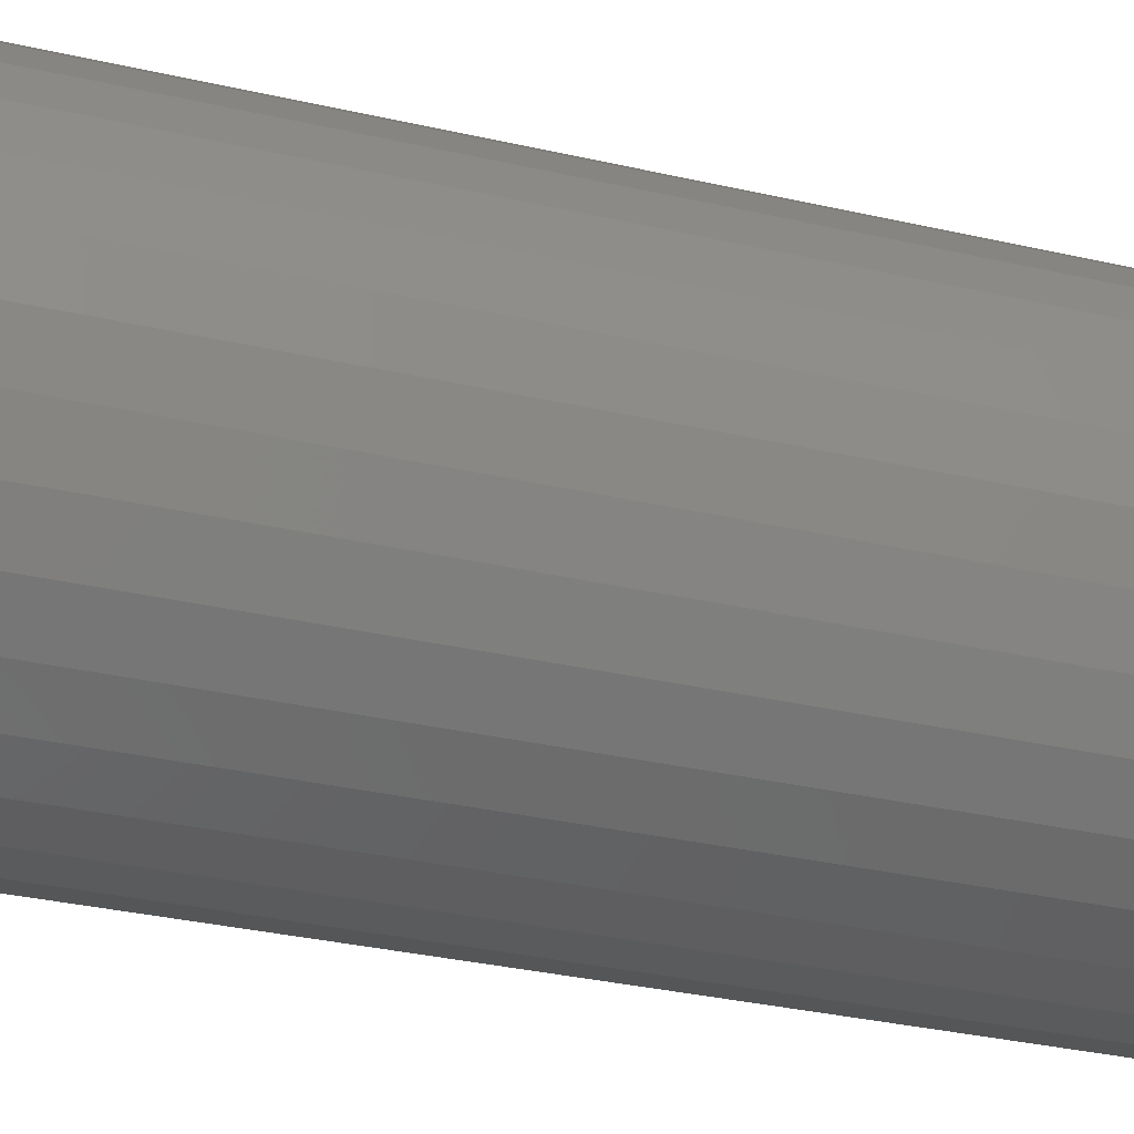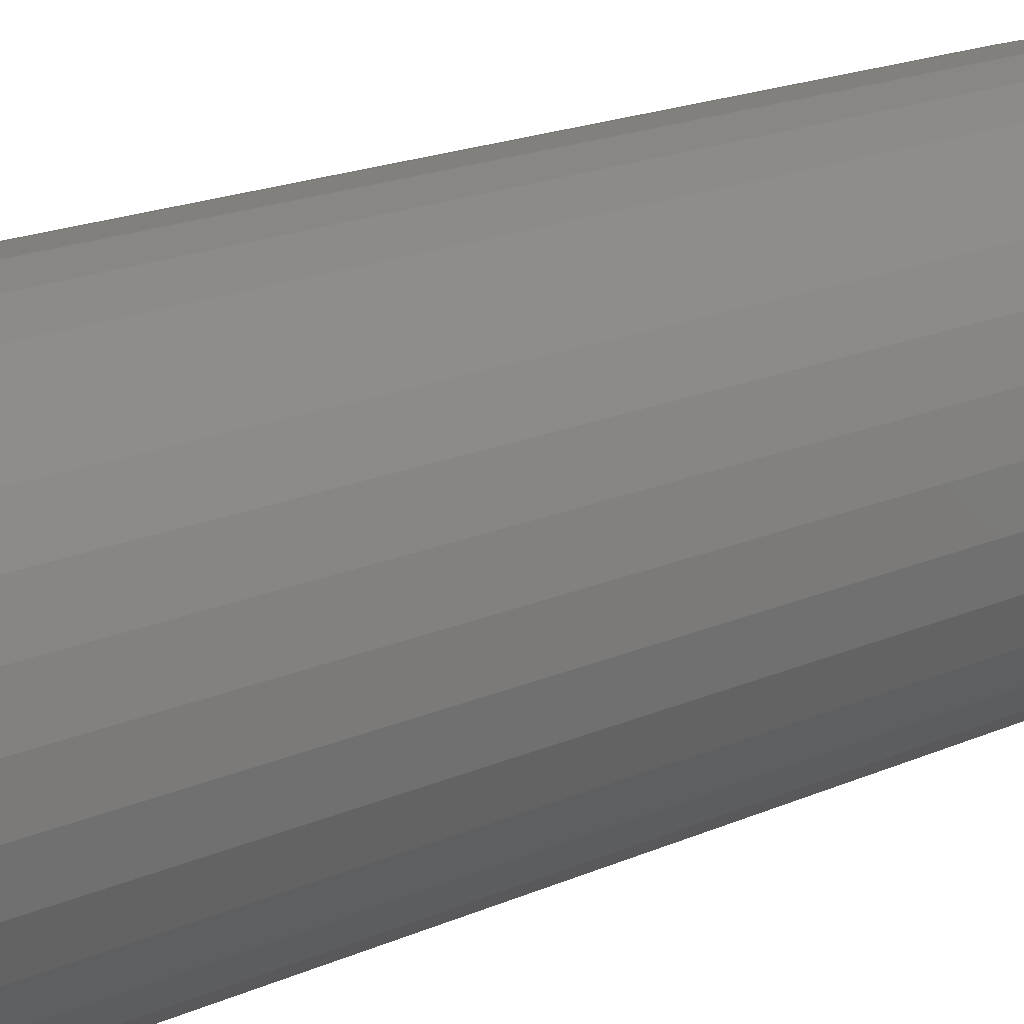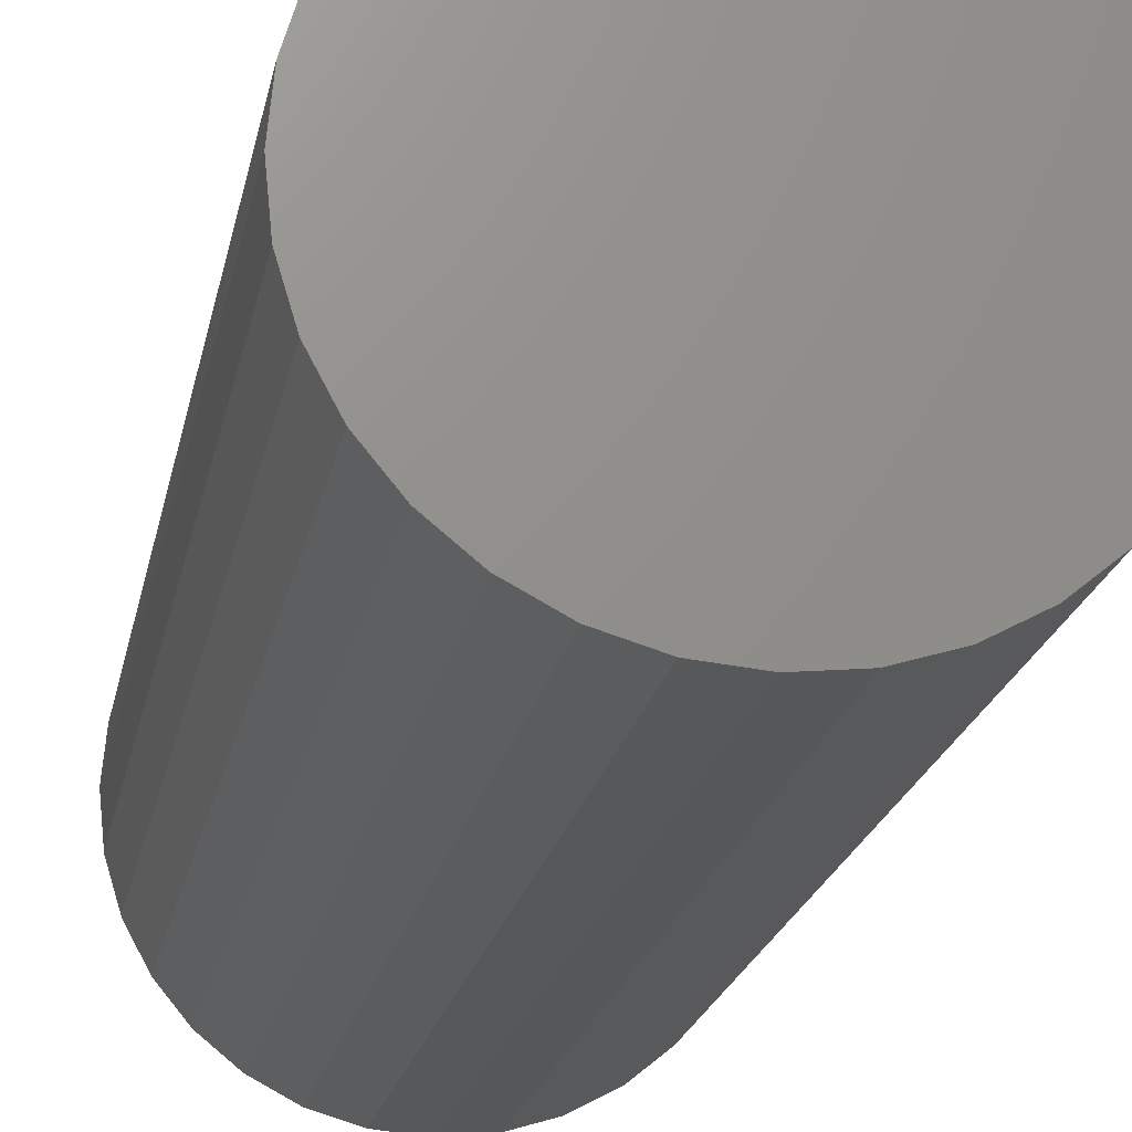
<metadata>
{"format":"stl","ext":"stl","renderer":"f3d","projection":"perspective","resolution":1024,"background":"white","views":[{"elev":-31.1,"azim":71.5,"up":"+Y"},{"elev":19.3,"azim":-129.4,"up":"+Y"},{"elev":-18.6,"azim":170.2,"up":"+Y"}]}
</metadata>
<code>
# stl→obj: 320 verts, 636 faces
v -0.02228 0.1358 0.75
v 0.03018 0.1358 0.75
v 0.003947 0.1384 0.75
v -0.04751 0.1282 0.75
v 0.0554 0.1282 0.75
v 0.0554 -0.1203 0.75
v -0.02228 -0.1279 0.75
v 0.03018 -0.1279 0.75
v 0.003947 -0.1305 0.75
v 0.07865 0.1157 0.75
v -0.07075 0.1157 0.75
v 0.09902 0.09902 0.75
v -0.09113 0.09902 0.75
v 0.1157 0.07865 0.75
v -0.1078 0.07865 0.75
v 0.1282 0.0554 0.75
v -0.1203 0.0554 0.75
v 0.1358 0.03018 0.75
v -0.1279 0.03018 0.75
v 0.1384 0.003947 0.75
v -0.1305 0.003947 0.75
v 0.1358 -0.02228 0.75
v -0.1279 -0.02228 0.75
v 0.1282 -0.04751 0.75
v -0.1203 -0.04751 0.75
v 0.1157 -0.07075 0.75
v -0.1078 -0.07075 0.75
v 0.09902 -0.09113 0.75
v -0.09113 -0.09113 0.75
v 0.07865 -0.1078 0.75
v -0.07075 -0.1078 0.75
v -0.04751 -0.1203 0.75
v 0.1618 0.003947 0
v 0.1618 0.003947 0.7266
v 0.1588 -0.02686 0
v 0.1588 -0.02686 0.7266
v 0.1498 -0.05648 0
v 0.1498 -0.05648 0.7266
v 0.1352 -0.08377 0
v 0.1352 -0.08377 0.7266
v 0.1156 -0.1077 0
v 0.1156 -0.1077 0.7266
v 0.09167 -0.1273 0
v 0.09167 -0.1273 0.7266
v 0.06437 -0.1419 0
v 0.06437 -0.1419 0.7266
v 0.03475 -0.1509 0
v 0.03475 -0.1509 0.7266
v 0.003947 -0.1539 0
v 0.003947 -0.1539 0.7266
v -0.02686 -0.1509 0
v -0.02686 -0.1509 0.7266
v -0.05648 -0.1419 0
v -0.05648 -0.1419 0.7266
v -0.08377 -0.1273 0
v -0.08377 -0.1273 0.7266
v -0.1077 -0.1077 0
v -0.1077 -0.1077 0.7266
v -0.1273 -0.08377 0
v -0.1273 -0.08377 0.7266
v -0.1419 -0.05648 0
v -0.1419 -0.05648 0.7266
v -0.1509 -0.02686 0
v -0.1509 -0.02686 0.7266
v -0.1539 0.003947 0
v -0.1539 0.003947 0.7266
v -0.1509 0.03475 0
v -0.1509 0.03475 0.7266
v -0.1419 0.06437 0
v -0.1419 0.06437 0.7266
v -0.1273 0.09167 0
v -0.1273 0.09167 0.7266
v -0.1077 0.1156 0
v -0.1077 0.1156 0.7266
v -0.08377 0.1352 0
v -0.08377 0.1352 0.7266
v -0.05648 0.1498 0
v -0.05648 0.1498 0.7266
v -0.02686 0.1588 0
v -0.02686 0.1588 0.7266
v 0.003947 0.1618 0
v 0.003947 0.1618 0.7266
v 0.03475 0.1588 0
v 0.03475 0.1588 0.7266
v 0.06437 0.1498 0
v 0.06437 0.1498 0.7266
v 0.09167 0.1352 0
v 0.09167 0.1352 0.7266
v 0.1156 0.1156 0
v 0.1156 0.1156 0.7266
v 0.1352 0.09167 0
v 0.1352 0.09167 0.7266
v 0.1498 0.06437 0
v 0.1498 0.06437 0.7266
v 0.1588 0.03475 0
v 0.1588 0.03475 0.7266
v -0.1351 0.003947 0.7495
v -0.1324 0.03107 0.7495
v -0.1395 0.003947 0.7482
v -0.1367 0.03193 0.7482
v -0.1435 0.003947 0.7461
v -0.1407 0.03272 0.7461
v -0.1471 0.003947 0.7431
v -0.1442 0.03341 0.7431
v -0.15 0.003947 0.7396
v -0.147 0.03398 0.7396
v -0.1522 0.003947 0.7355
v -0.1492 0.0344 0.7355
v -0.1535 0.003947 0.7311
v -0.1505 0.03466 0.7311
v 0.1403 0.03107 0.7495
v 0.143 0.003947 0.7495
v 0.1446 0.03193 0.7482
v 0.1474 0.003947 0.7482
v 0.1486 0.03272 0.7461
v 0.1514 0.003947 0.7461
v 0.1521 0.03341 0.7431
v 0.155 0.003947 0.7431
v 0.1549 0.03398 0.7396
v 0.1579 0.003947 0.7396
v 0.1571 0.0344 0.7355
v 0.1601 0.003947 0.7355
v 0.1584 0.03466 0.7311
v 0.1614 0.003947 0.7311
v 0.1324 0.05715 0.7495
v 0.1365 0.05883 0.7482
v 0.1402 0.06038 0.7461
v 0.1435 0.06174 0.7431
v 0.1462 0.06286 0.7396
v 0.1482 0.06369 0.7355
v 0.1494 0.0642 0.7311
v 0.1195 0.08119 0.7495
v 0.1232 0.08363 0.7482
v 0.1266 0.08588 0.7461
v 0.1295 0.08786 0.7431
v 0.1319 0.08947 0.7396
v 0.1337 0.09068 0.7355
v 0.1349 0.09142 0.7311
v 0.1023 0.1023 0.7495
v 0.1054 0.1054 0.7482
v 0.1082 0.1082 0.7461
v 0.1107 0.1107 0.7431
v 0.1128 0.1128 0.7396
v 0.1143 0.1143 0.7355
v 0.1153 0.1153 0.7311
v 0.08119 0.1195 0.7495
v 0.08363 0.1232 0.7482
v 0.08588 0.1266 0.7461
v 0.08786 0.1295 0.7431
v 0.08947 0.1319 0.7396
v 0.09068 0.1337 0.7355
v 0.09142 0.1349 0.7311
v 0.05715 0.1324 0.7495
v 0.05883 0.1365 0.7482
v 0.06038 0.1402 0.7461
v 0.06174 0.1435 0.7431
v 0.06286 0.1462 0.7396
v 0.06369 0.1482 0.7355
v 0.0642 0.1494 0.7311
v 0.03107 0.1403 0.7495
v 0.03193 0.1446 0.7482
v 0.03272 0.1486 0.7461
v 0.03341 0.1521 0.7431
v 0.03398 0.1549 0.7396
v 0.0344 0.1571 0.7355
v 0.03466 0.1584 0.7311
v 0.003947 0.143 0.7495
v 0.003947 0.1474 0.7482
v 0.003947 0.1514 0.7461
v 0.003947 0.155 0.7431
v 0.003947 0.1579 0.7396
v 0.003947 0.1601 0.7355
v 0.003947 0.1614 0.7311
v -0.02318 0.1403 0.7495
v -0.02403 0.1446 0.7482
v -0.02482 0.1486 0.7461
v -0.02552 0.1521 0.7431
v -0.02609 0.1549 0.7396
v -0.02651 0.1571 0.7355
v -0.02677 0.1584 0.7311
v -0.04926 0.1324 0.7495
v -0.05094 0.1365 0.7482
v -0.05249 0.1402 0.7461
v -0.05385 0.1435 0.7431
v -0.05496 0.1462 0.7396
v -0.05579 0.1482 0.7355
v -0.0563 0.1494 0.7311
v -0.07329 0.1195 0.7495
v -0.07574 0.1232 0.7482
v -0.07799 0.1266 0.7461
v -0.07996 0.1295 0.7431
v -0.08158 0.1319 0.7396
v -0.08278 0.1337 0.7355
v -0.08352 0.1349 0.7311
v -0.09436 0.1023 0.7495
v -0.09747 0.1054 0.7482
v -0.1003 0.1082 0.7461
v -0.1028 0.1107 0.7431
v -0.1049 0.1128 0.7396
v -0.1064 0.1143 0.7355
v -0.1074 0.1153 0.7311
v -0.1117 0.08119 0.7495
v -0.1153 0.08363 0.7482
v -0.1187 0.08588 0.7461
v -0.1216 0.08786 0.7431
v -0.1241 0.08947 0.7396
v -0.1259 0.09068 0.7355
v -0.127 0.09142 0.7311
v -0.1245 0.05715 0.7495
v -0.1286 0.05883 0.7482
v -0.1323 0.06038 0.7461
v -0.1356 0.06174 0.7431
v -0.1383 0.06286 0.7396
v -0.1403 0.06369 0.7355
v -0.1415 0.0642 0.7311
v 0.1403 -0.02318 0.7495
v 0.1446 -0.02403 0.7482
v 0.1486 -0.02482 0.7461
v 0.1521 -0.02552 0.7431
v 0.1549 -0.02609 0.7396
v 0.1571 -0.02651 0.7355
v 0.1584 -0.02677 0.7311
v -0.1324 -0.02318 0.7495
v -0.1367 -0.02403 0.7482
v -0.1407 -0.02482 0.7461
v -0.1442 -0.02552 0.7431
v -0.147 -0.02609 0.7396
v -0.1492 -0.02651 0.7355
v -0.1505 -0.02677 0.7311
v -0.1245 -0.04926 0.7495
v -0.1286 -0.05094 0.7482
v -0.1323 -0.05249 0.7461
v -0.1356 -0.05385 0.7431
v -0.1383 -0.05496 0.7396
v -0.1403 -0.05579 0.7355
v -0.1415 -0.0563 0.7311
v -0.1117 -0.07329 0.7495
v -0.1153 -0.07574 0.7482
v -0.1187 -0.07799 0.7461
v -0.1216 -0.07996 0.7431
v -0.1241 -0.08158 0.7396
v -0.1259 -0.08278 0.7355
v -0.127 -0.08352 0.7311
v -0.09436 -0.09436 0.7495
v -0.09747 -0.09747 0.7482
v -0.1003 -0.1003 0.7461
v -0.1028 -0.1028 0.7431
v -0.1049 -0.1049 0.7396
v -0.1064 -0.1064 0.7355
v -0.1074 -0.1074 0.7311
v -0.07329 -0.1117 0.7495
v -0.07574 -0.1153 0.7482
v -0.07799 -0.1187 0.7461
v -0.07996 -0.1216 0.7431
v -0.08158 -0.1241 0.7396
v -0.08278 -0.1259 0.7355
v -0.08352 -0.127 0.7311
v -0.04926 -0.1245 0.7495
v -0.05094 -0.1286 0.7482
v -0.05249 -0.1323 0.7461
v -0.05385 -0.1356 0.7431
v -0.05496 -0.1383 0.7396
v -0.05579 -0.1403 0.7355
v -0.0563 -0.1415 0.7311
v -0.02318 -0.1324 0.7495
v -0.02403 -0.1367 0.7482
v -0.02482 -0.1407 0.7461
v -0.02552 -0.1442 0.7431
v -0.02609 -0.147 0.7396
v -0.02651 -0.1492 0.7355
v -0.02677 -0.1505 0.7311
v 0.003947 -0.1351 0.7495
v 0.003947 -0.1395 0.7482
v 0.003947 -0.1435 0.7461
v 0.003947 -0.1471 0.7431
v 0.003947 -0.15 0.7396
v 0.003947 -0.1522 0.7355
v 0.003947 -0.1535 0.7311
v 0.03107 -0.1324 0.7495
v 0.03193 -0.1367 0.7482
v 0.03272 -0.1407 0.7461
v 0.03341 -0.1442 0.7431
v 0.03398 -0.147 0.7396
v 0.0344 -0.1492 0.7355
v 0.03466 -0.1505 0.7311
v 0.05715 -0.1245 0.7495
v 0.05883 -0.1286 0.7482
v 0.06038 -0.1323 0.7461
v 0.06174 -0.1356 0.7431
v 0.06286 -0.1383 0.7396
v 0.06369 -0.1403 0.7355
v 0.0642 -0.1415 0.7311
v 0.08119 -0.1117 0.7495
v 0.08363 -0.1153 0.7482
v 0.08588 -0.1187 0.7461
v 0.08786 -0.1216 0.7431
v 0.08947 -0.1241 0.7396
v 0.09068 -0.1259 0.7355
v 0.09142 -0.127 0.7311
v 0.1023 -0.09436 0.7495
v 0.1054 -0.09747 0.7482
v 0.1082 -0.1003 0.7461
v 0.1107 -0.1028 0.7431
v 0.1128 -0.1049 0.7396
v 0.1143 -0.1064 0.7355
v 0.1153 -0.1074 0.7311
v 0.1195 -0.07329 0.7495
v 0.1232 -0.07574 0.7482
v 0.1266 -0.07799 0.7461
v 0.1295 -0.07996 0.7431
v 0.1319 -0.08158 0.7396
v 0.1337 -0.08278 0.7355
v 0.1349 -0.08352 0.7311
v 0.1324 -0.04926 0.7495
v 0.1365 -0.05094 0.7482
v 0.1402 -0.05249 0.7461
v 0.1435 -0.05385 0.7431
v 0.1462 -0.05496 0.7396
v 0.1482 -0.05579 0.7355
v 0.1494 -0.0563 0.7311
f 1 2 3
f 2 1 4
f 2 4 5
f 6 7 8
f 8 7 9
f 5 4 10
f 10 4 11
f 10 11 12
f 12 11 13
f 12 13 14
f 14 13 15
f 14 15 16
f 16 15 17
f 16 17 18
f 18 17 19
f 18 19 20
f 20 19 21
f 20 21 22
f 22 21 23
f 22 23 24
f 24 23 25
f 24 25 26
f 26 25 27
f 26 27 28
f 28 27 29
f 28 29 30
f 30 29 31
f 30 31 6
f 6 31 32
f 6 32 7
f 33 34 35
f 35 34 36
f 35 36 37
f 37 36 38
f 37 38 39
f 39 38 40
f 39 40 41
f 41 40 42
f 41 42 43
f 43 42 44
f 43 44 45
f 45 44 46
f 45 46 47
f 47 46 48
f 47 48 49
f 49 48 50
f 49 50 51
f 51 50 52
f 51 52 53
f 53 52 54
f 53 54 55
f 55 54 56
f 55 56 57
f 57 56 58
f 57 58 59
f 59 58 60
f 59 60 61
f 61 60 62
f 61 62 63
f 63 62 64
f 63 64 65
f 65 64 66
f 65 66 67
f 67 66 68
f 67 68 69
f 69 68 70
f 69 70 71
f 71 70 72
f 71 72 73
f 73 72 74
f 73 74 75
f 75 74 76
f 75 76 77
f 77 76 78
f 77 78 79
f 79 78 80
f 79 80 81
f 81 80 82
f 81 82 83
f 83 82 84
f 83 84 85
f 85 84 86
f 85 86 87
f 87 86 88
f 87 88 89
f 89 88 90
f 89 90 91
f 91 90 92
f 91 92 93
f 93 92 94
f 93 94 95
f 95 94 96
f 95 96 33
f 33 96 34
f 21 19 97
f 97 19 98
f 97 98 99
f 99 98 100
f 99 100 101
f 101 100 102
f 101 102 103
f 103 102 104
f 103 104 105
f 105 104 106
f 105 106 107
f 107 106 108
f 107 108 109
f 109 108 110
f 109 110 66
f 66 110 68
f 18 20 111
f 111 20 112
f 111 112 113
f 113 112 114
f 113 114 115
f 115 114 116
f 115 116 117
f 117 116 118
f 117 118 119
f 119 118 120
f 119 120 121
f 121 120 122
f 121 122 123
f 123 122 124
f 123 124 96
f 96 124 34
f 16 18 125
f 125 18 111
f 125 111 126
f 126 111 113
f 126 113 127
f 127 113 115
f 127 115 128
f 128 115 117
f 128 117 129
f 129 117 119
f 129 119 130
f 130 119 121
f 130 121 131
f 131 121 123
f 131 123 94
f 94 123 96
f 14 16 132
f 132 16 125
f 132 125 133
f 133 125 126
f 133 126 134
f 134 126 127
f 134 127 135
f 135 127 128
f 135 128 136
f 136 128 129
f 136 129 137
f 137 129 130
f 137 130 138
f 138 130 131
f 138 131 92
f 92 131 94
f 12 14 139
f 139 14 132
f 139 132 140
f 140 132 133
f 140 133 141
f 141 133 134
f 141 134 142
f 142 134 135
f 142 135 143
f 143 135 136
f 143 136 144
f 144 136 137
f 144 137 145
f 145 137 138
f 145 138 90
f 90 138 92
f 10 12 146
f 146 12 139
f 146 139 147
f 147 139 140
f 147 140 148
f 148 140 141
f 148 141 149
f 149 141 142
f 149 142 150
f 150 142 143
f 150 143 151
f 151 143 144
f 151 144 152
f 152 144 145
f 152 145 88
f 88 145 90
f 5 10 153
f 153 10 146
f 153 146 154
f 154 146 147
f 154 147 155
f 155 147 148
f 155 148 156
f 156 148 149
f 156 149 157
f 157 149 150
f 157 150 158
f 158 150 151
f 158 151 159
f 159 151 152
f 159 152 86
f 86 152 88
f 2 5 160
f 160 5 153
f 160 153 161
f 161 153 154
f 161 154 162
f 162 154 155
f 162 155 163
f 163 155 156
f 163 156 164
f 164 156 157
f 164 157 165
f 165 157 158
f 165 158 166
f 166 158 159
f 166 159 84
f 84 159 86
f 3 2 167
f 167 2 160
f 167 160 168
f 168 160 161
f 168 161 169
f 169 161 162
f 169 162 170
f 170 162 163
f 170 163 171
f 171 163 164
f 171 164 172
f 172 164 165
f 172 165 173
f 173 165 166
f 173 166 82
f 82 166 84
f 1 3 174
f 174 3 167
f 174 167 175
f 175 167 168
f 175 168 176
f 176 168 169
f 176 169 177
f 177 169 170
f 177 170 178
f 178 170 171
f 178 171 179
f 179 171 172
f 179 172 180
f 180 172 173
f 180 173 80
f 80 173 82
f 4 1 181
f 181 1 174
f 181 174 182
f 182 174 175
f 182 175 183
f 183 175 176
f 183 176 184
f 184 176 177
f 184 177 185
f 185 177 178
f 185 178 186
f 186 178 179
f 186 179 187
f 187 179 180
f 187 180 78
f 78 180 80
f 11 4 188
f 188 4 181
f 188 181 189
f 189 181 182
f 189 182 190
f 190 182 183
f 190 183 191
f 191 183 184
f 191 184 192
f 192 184 185
f 192 185 193
f 193 185 186
f 193 186 194
f 194 186 187
f 194 187 76
f 76 187 78
f 13 11 195
f 195 11 188
f 195 188 196
f 196 188 189
f 196 189 197
f 197 189 190
f 197 190 198
f 198 190 191
f 198 191 199
f 199 191 192
f 199 192 200
f 200 192 193
f 200 193 201
f 201 193 194
f 201 194 74
f 74 194 76
f 15 13 202
f 202 13 195
f 202 195 203
f 203 195 196
f 203 196 204
f 204 196 197
f 204 197 205
f 205 197 198
f 205 198 206
f 206 198 199
f 206 199 207
f 207 199 200
f 207 200 208
f 208 200 201
f 208 201 72
f 72 201 74
f 17 15 209
f 209 15 202
f 209 202 210
f 210 202 203
f 210 203 211
f 211 203 204
f 211 204 212
f 212 204 205
f 212 205 213
f 213 205 206
f 213 206 214
f 214 206 207
f 214 207 215
f 215 207 208
f 215 208 70
f 70 208 72
f 19 17 98
f 98 17 209
f 98 209 100
f 100 209 210
f 100 210 102
f 102 210 211
f 102 211 104
f 104 211 212
f 104 212 106
f 106 212 213
f 106 213 108
f 108 213 214
f 108 214 110
f 110 214 215
f 110 215 68
f 68 215 70
f 20 22 112
f 112 22 216
f 112 216 114
f 114 216 217
f 114 217 116
f 116 217 218
f 116 218 118
f 118 218 219
f 118 219 120
f 120 219 220
f 120 220 122
f 122 220 221
f 122 221 124
f 124 221 222
f 124 222 34
f 34 222 36
f 23 21 223
f 223 21 97
f 223 97 224
f 224 97 99
f 224 99 225
f 225 99 101
f 225 101 226
f 226 101 103
f 226 103 227
f 227 103 105
f 227 105 228
f 228 105 107
f 228 107 229
f 229 107 109
f 229 109 64
f 64 109 66
f 25 23 230
f 230 23 223
f 230 223 231
f 231 223 224
f 231 224 232
f 232 224 225
f 232 225 233
f 233 225 226
f 233 226 234
f 234 226 227
f 234 227 235
f 235 227 228
f 235 228 236
f 236 228 229
f 236 229 62
f 62 229 64
f 27 25 237
f 237 25 230
f 237 230 238
f 238 230 231
f 238 231 239
f 239 231 232
f 239 232 240
f 240 232 233
f 240 233 241
f 241 233 234
f 241 234 242
f 242 234 235
f 242 235 243
f 243 235 236
f 243 236 60
f 60 236 62
f 29 27 244
f 244 27 237
f 244 237 245
f 245 237 238
f 245 238 246
f 246 238 239
f 246 239 247
f 247 239 240
f 247 240 248
f 248 240 241
f 248 241 249
f 249 241 242
f 249 242 250
f 250 242 243
f 250 243 58
f 58 243 60
f 31 29 251
f 251 29 244
f 251 244 252
f 252 244 245
f 252 245 253
f 253 245 246
f 253 246 254
f 254 246 247
f 254 247 255
f 255 247 248
f 255 248 256
f 256 248 249
f 256 249 257
f 257 249 250
f 257 250 56
f 56 250 58
f 32 31 258
f 258 31 251
f 258 251 259
f 259 251 252
f 259 252 260
f 260 252 253
f 260 253 261
f 261 253 254
f 261 254 262
f 262 254 255
f 262 255 263
f 263 255 256
f 263 256 264
f 264 256 257
f 264 257 54
f 54 257 56
f 7 32 265
f 265 32 258
f 265 258 266
f 266 258 259
f 266 259 267
f 267 259 260
f 267 260 268
f 268 260 261
f 268 261 269
f 269 261 262
f 269 262 270
f 270 262 263
f 270 263 271
f 271 263 264
f 271 264 52
f 52 264 54
f 9 7 272
f 272 7 265
f 272 265 273
f 273 265 266
f 273 266 274
f 274 266 267
f 274 267 275
f 275 267 268
f 275 268 276
f 276 268 269
f 276 269 277
f 277 269 270
f 277 270 278
f 278 270 271
f 278 271 50
f 50 271 52
f 8 9 279
f 279 9 272
f 279 272 280
f 280 272 273
f 280 273 281
f 281 273 274
f 281 274 282
f 282 274 275
f 282 275 283
f 283 275 276
f 283 276 284
f 284 276 277
f 284 277 285
f 285 277 278
f 285 278 48
f 48 278 50
f 6 8 286
f 286 8 279
f 286 279 287
f 287 279 280
f 287 280 288
f 288 280 281
f 288 281 289
f 289 281 282
f 289 282 290
f 290 282 283
f 290 283 291
f 291 283 284
f 291 284 292
f 292 284 285
f 292 285 46
f 46 285 48
f 30 6 293
f 293 6 286
f 293 286 294
f 294 286 287
f 294 287 295
f 295 287 288
f 295 288 296
f 296 288 289
f 296 289 297
f 297 289 290
f 297 290 298
f 298 290 291
f 298 291 299
f 299 291 292
f 299 292 44
f 44 292 46
f 28 30 300
f 300 30 293
f 300 293 301
f 301 293 294
f 301 294 302
f 302 294 295
f 302 295 303
f 303 295 296
f 303 296 304
f 304 296 297
f 304 297 305
f 305 297 298
f 305 298 306
f 306 298 299
f 306 299 42
f 42 299 44
f 26 28 307
f 307 28 300
f 307 300 308
f 308 300 301
f 308 301 309
f 309 301 302
f 309 302 310
f 310 302 303
f 310 303 311
f 311 303 304
f 311 304 312
f 312 304 305
f 312 305 313
f 313 305 306
f 313 306 40
f 40 306 42
f 24 26 314
f 314 26 307
f 314 307 315
f 315 307 308
f 315 308 316
f 316 308 309
f 316 309 317
f 317 309 310
f 317 310 318
f 318 310 311
f 318 311 319
f 319 311 312
f 319 312 320
f 320 312 313
f 320 313 38
f 38 313 40
f 22 24 216
f 216 24 314
f 216 314 217
f 217 314 315
f 217 315 218
f 218 315 316
f 218 316 219
f 219 316 317
f 219 317 220
f 220 317 318
f 220 318 221
f 221 318 319
f 221 319 222
f 222 319 320
f 222 320 36
f 36 320 38
f 81 83 79
f 77 79 83
f 85 77 83
f 47 51 45
f 49 51 47
f 51 53 45
f 45 53 55
f 45 55 43
f 43 55 57
f 43 57 41
f 41 57 59
f 41 59 39
f 39 59 61
f 39 61 37
f 37 61 63
f 37 63 35
f 35 63 65
f 35 65 33
f 33 65 67
f 33 67 95
f 95 67 69
f 95 69 93
f 93 69 71
f 93 71 91
f 91 71 73
f 91 73 89
f 89 73 75
f 89 75 87
f 87 75 77
f 87 77 85

</code>
